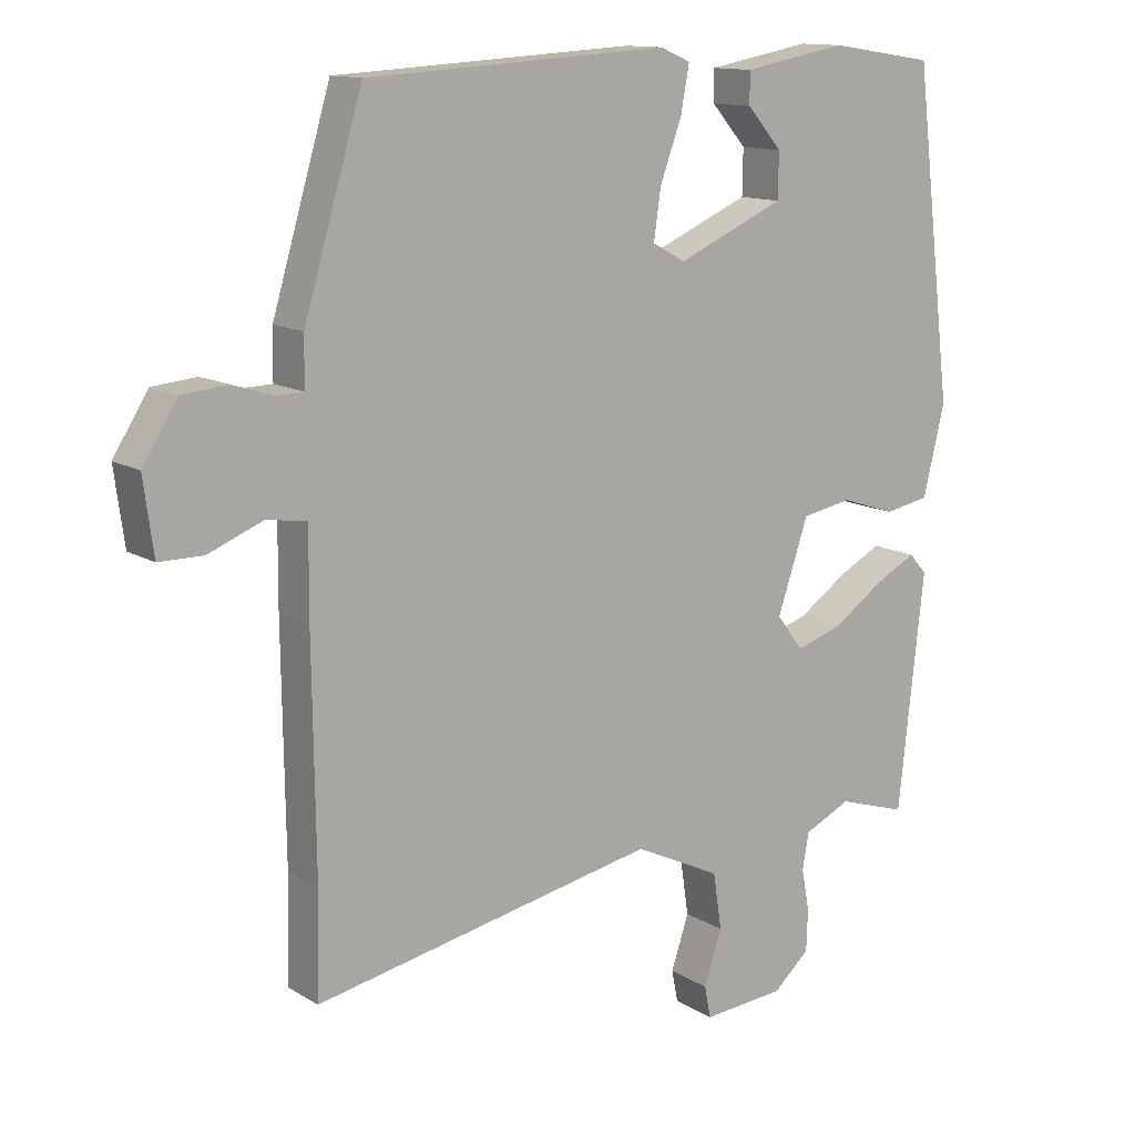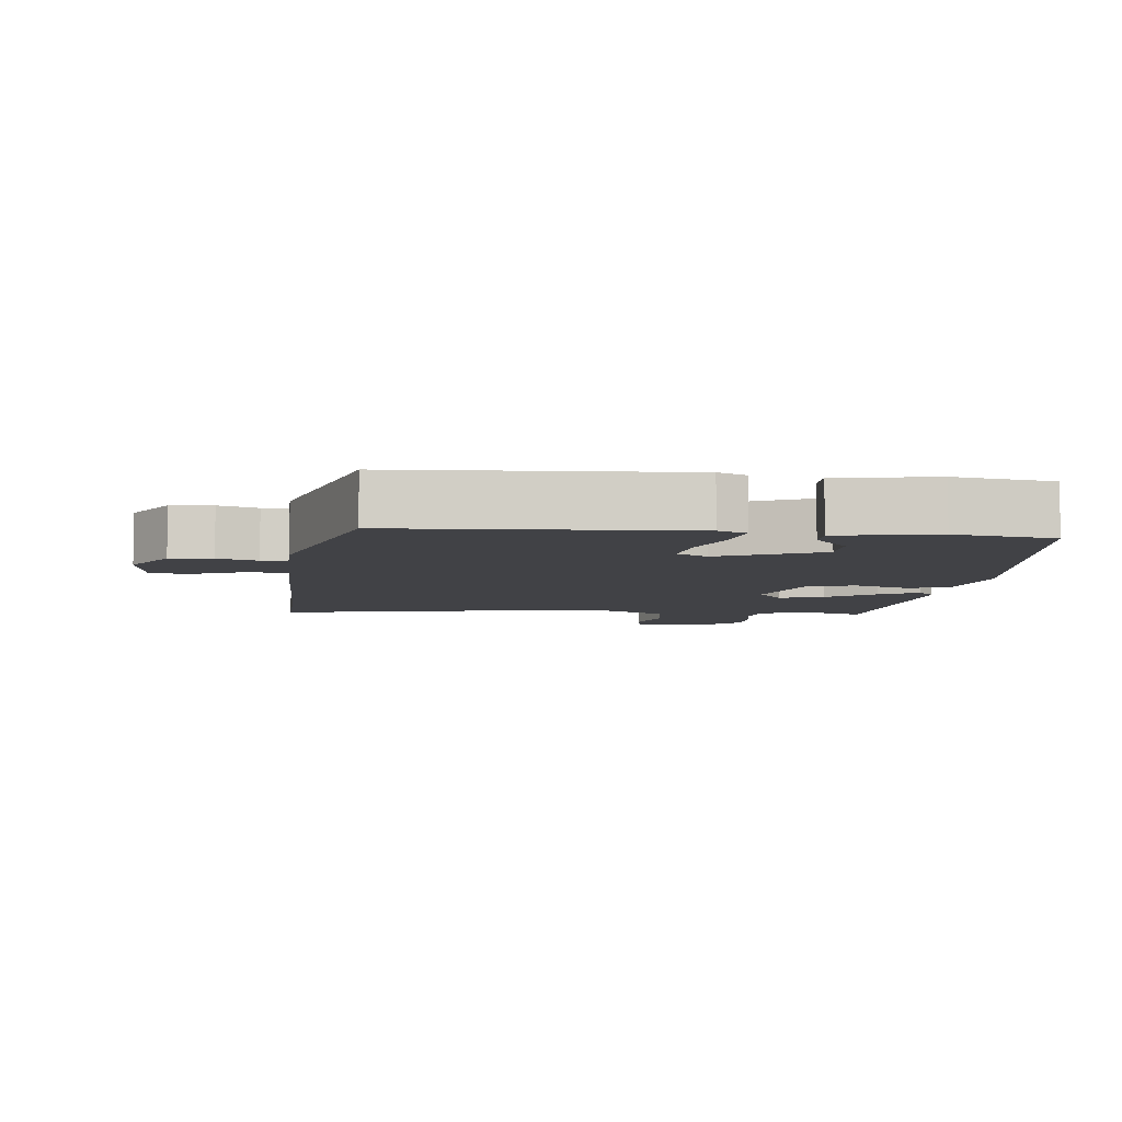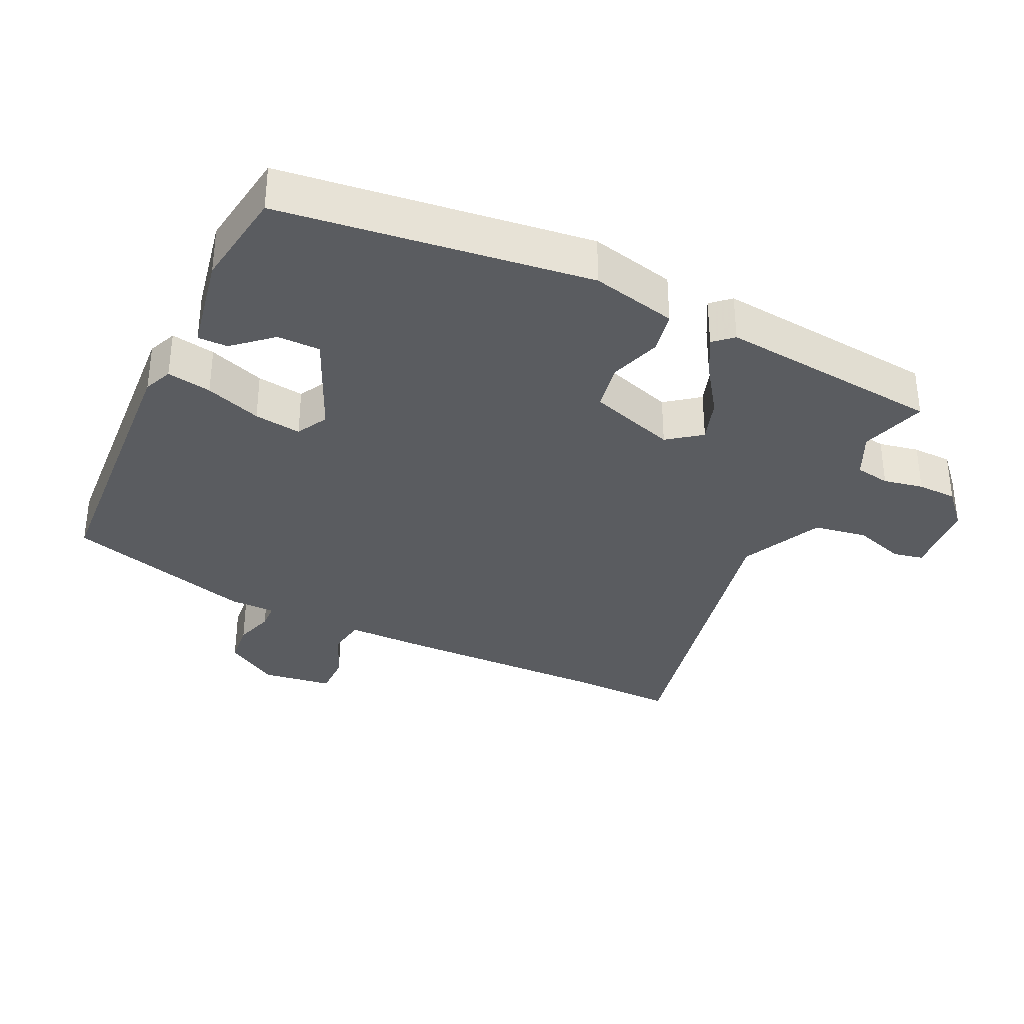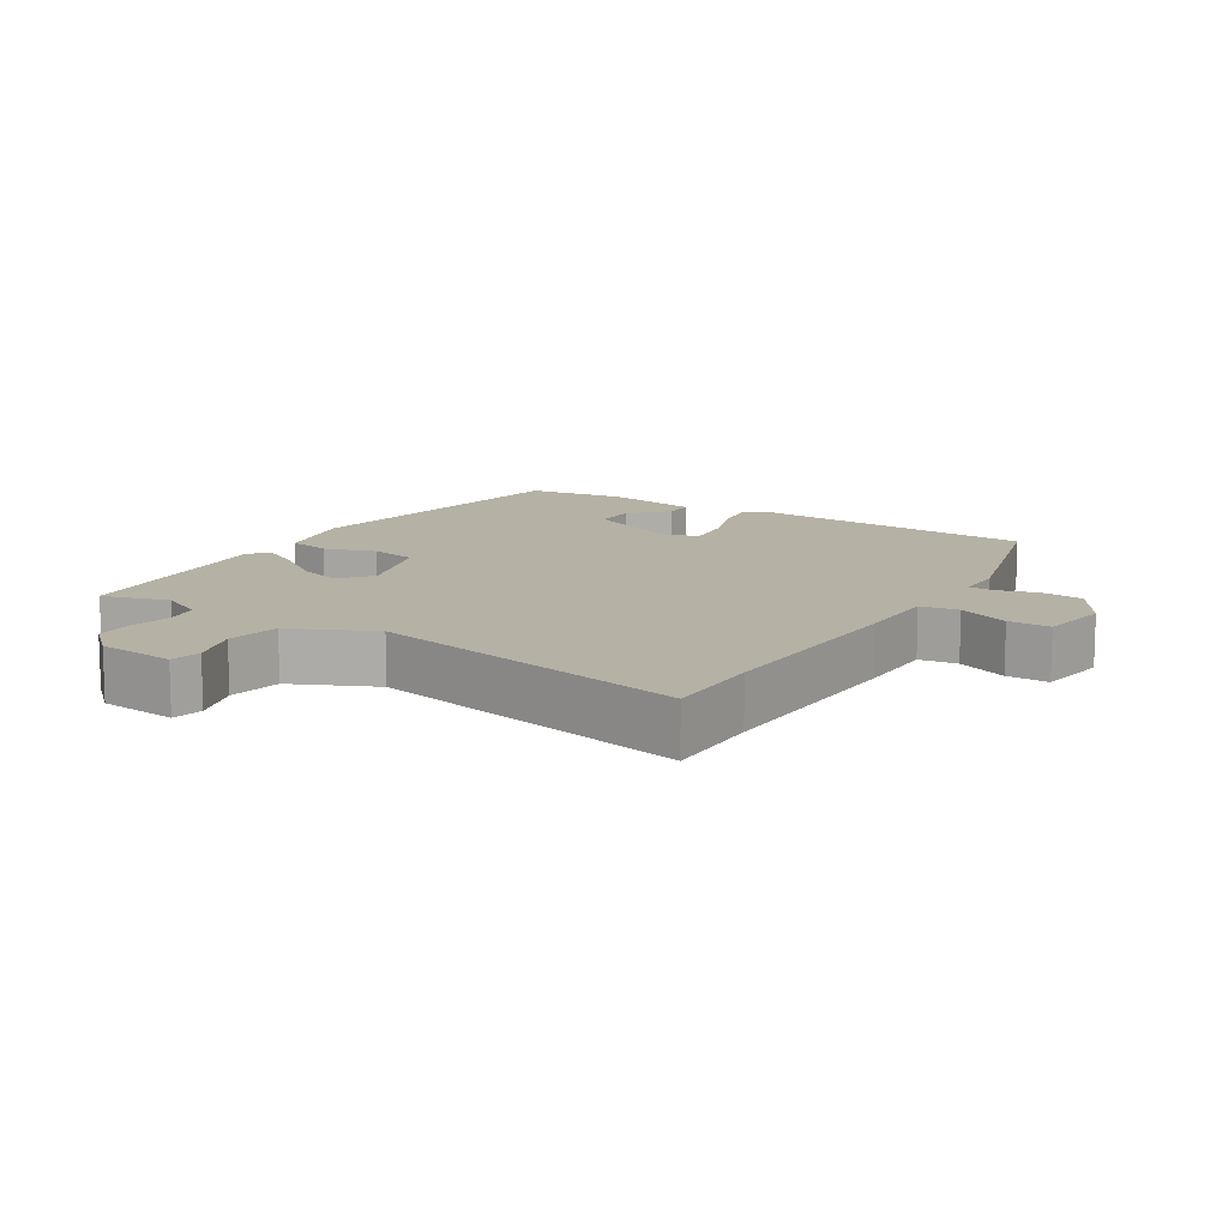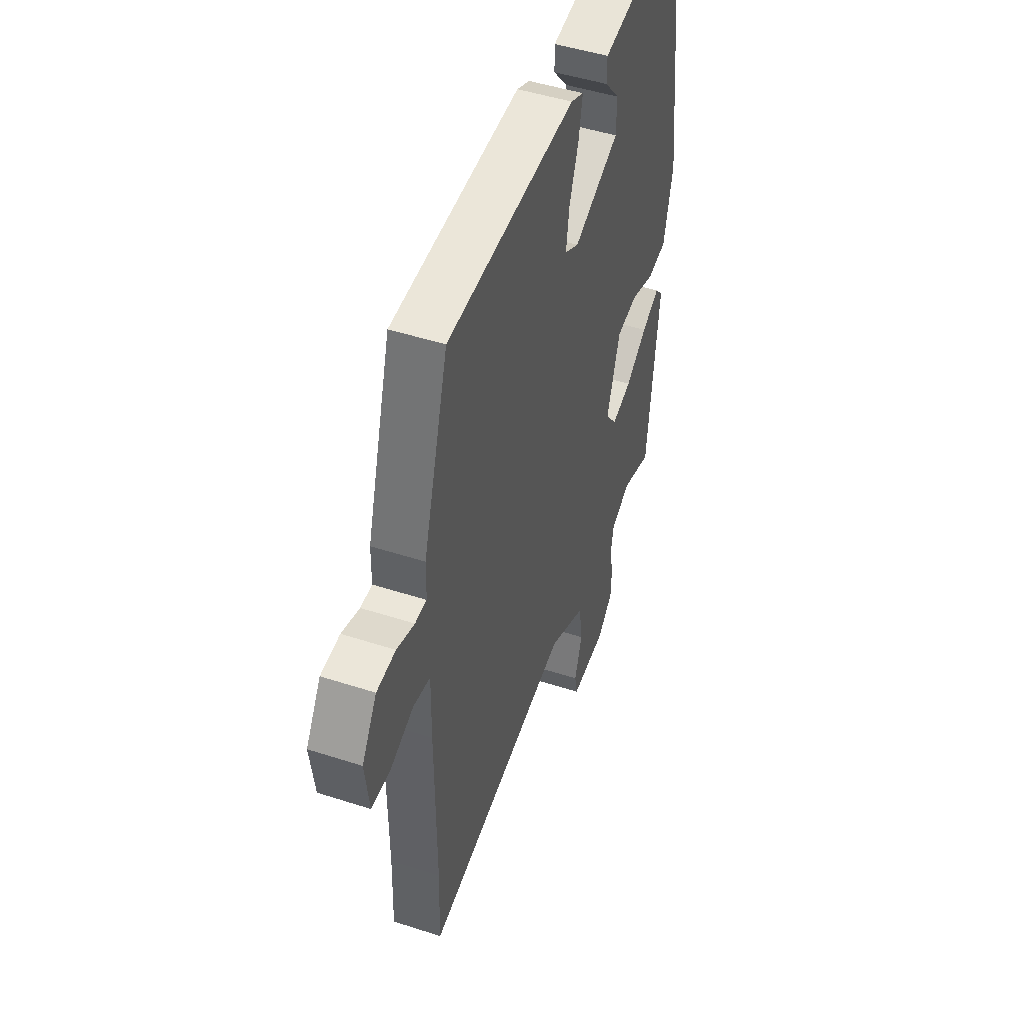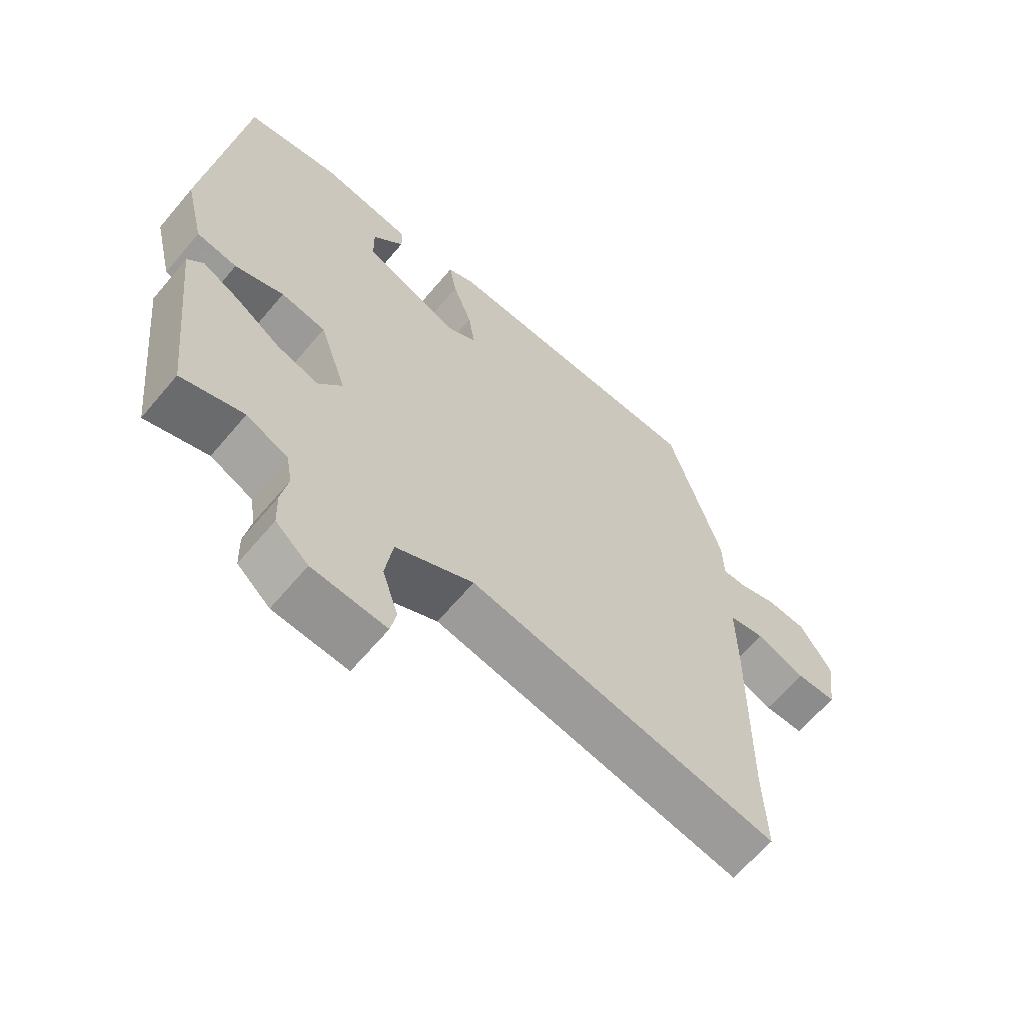
<metadata>
{"format":"obj","ext":"obj","renderer":"f3d","projection":"perspective","resolution":1024,"background":"white","views":[{"elev":12.8,"azim":-36.0,"up":"+Z"},{"elev":-6.6,"azim":-6.4,"up":"+Y"},{"elev":-34.1,"azim":64.9,"up":"+Y"},{"elev":12.0,"azim":-147.2,"up":"+Y"},{"elev":47.7,"azim":-69.9,"up":"+Z"},{"elev":-64.2,"azim":139.9,"up":"+Z"}]}
</metadata>
<code>
v -0.419 0.07 0.505
v 0.003 0.07 0.53
v 0.045 0.07 0.512
v 0.033 0.07 0.447
v 0.003 0.07 0.365
v -0.007 0.07 0.296
v 0.039 0.07 0.271
v 0.189 0.07 0.337
v 0.19 0.07 0.4
v 0.141 0.07 0.456
v 0.141 0.07 0.5
v 0.286 0.07 0.527
v 0.432 0.07 0.505
v 0.486 0.07 0.051
v 0.456 0.07 -0.074
v 0.393 0.07 -0.086
v 0.317 0.07 -0.061
v 0.247 0.07 -0.074
v 0.204 0.07 -0.202
v 0.241 0.07 -0.251
v 0.306 0.07 -0.23
v 0.377 0.07 -0.181
v 0.435 0.07 -0.15
v 0.46 0.07 -0.178
v 0.424 0.07 -0.507
v 0.327 0.07 -0.477
v 0.262 0.07 -0.508
v 0.253 0.07 -0.559
v 0.264 0.07 -0.618
v 0.262 0.07 -0.676
v 0.211 0.07 -0.722
v 0.096 0.07 -0.732
v 0.087 0.07 -0.687
v 0.112 0.07 -0.612
v 0.1 0.07 -0.533
v -0.021 0.07 -0.475
v -0.502 0.07 -0.573
v -0.498 0.07 -0.427
v -0.502 0.07 -0.111
v -0.501 0.07 0.011
v -0.557 0.07 0.02
v -0.633 0.07 -0.011
v -0.695 0.07 -0.011
v -0.709 0.07 0.093
v -0.66 0.07 0.171
v -0.598 0.07 0.177
v -0.54 0.07 0.159
v -0.502 0.07 0.16
v -0.501 0.07 0.228
v -0.419 0 0.505
v 0.003 0 0.53
v 0.045 0 0.512
v 0.033 0 0.447
v 0.003 0 0.365
v -0.007 0 0.296
v 0.039 0 0.271
v 0.189 0 0.337
v 0.19 0 0.4
v 0.141 0 0.456
v 0.141 0 0.5
v 0.286 0 0.527
v 0.432 0 0.505
v 0.486 0 0.051
v 0.456 0 -0.074
v 0.393 0 -0.086
v 0.317 0 -0.061
v 0.247 0 -0.074
v 0.204 0 -0.202
v 0.241 0 -0.251
v 0.306 0 -0.23
v 0.377 0 -0.181
v 0.435 0 -0.15
v 0.46 0 -0.178
v 0.424 0 -0.507
v 0.327 0 -0.477
v 0.262 0 -0.508
v 0.253 0 -0.559
v 0.264 0 -0.618
v 0.262 0 -0.676
v 0.211 0 -0.722
v 0.096 0 -0.732
v 0.087 0 -0.687
v 0.112 0 -0.612
v 0.1 0 -0.533
v -0.021 0 -0.475
v -0.502 0 -0.573
v -0.498 0 -0.427
v -0.502 0 -0.111
v -0.501 0 0.011
v -0.557 0 0.02
v -0.633 0 -0.011
v -0.695 0 -0.011
v -0.709 0 0.093
v -0.66 0 0.171
v -0.598 0 0.177
v -0.54 0 0.159
v -0.502 0 0.16
v -0.501 0 0.228
f 48 49 1 2
f 44 45 46 47
f 44 47 48
f 41 42 43 44
f 40 41 44 48
f 38 39 40
f 38 40 48 2
f 36 37 38
f 31 32 33 34
f 31 34 35
f 28 29 30 31
f 27 28 31 35
f 26 27 35 36
f 24 25 26
f 21 22 23 24
f 21 24 26 36
f 14 15 16 17
f 14 17 18
f 13 14 18
f 12 13 18 19
f 9 10 11 12
f 8 9 12 19
f 2 3 4 5
f 2 5 6
f 38 2 6
f 36 38 6 7
f 20 21 36
f 19 20 36
f 7 8 19 36
f 51 50 98 97
f 96 95 94 93
f 97 96 93
f 93 92 91 90
f 97 93 90 89
f 89 88 87
f 51 97 89 87
f 87 86 85
f 83 82 81 80
f 84 83 80
f 80 79 78 77
f 84 80 77 76
f 85 84 76 75
f 75 74 73
f 73 72 71 70
f 85 75 73 70
f 66 65 64 63
f 67 66 63
f 67 63 62
f 68 67 62 61
f 61 60 59 58
f 68 61 58 57
f 54 53 52 51
f 55 54 51
f 55 51 87
f 56 55 87 85
f 85 70 69
f 85 69 68
f 85 68 57 56
f 1 50 51 2
f 2 51 52 3
f 3 52 53 4
f 4 53 54 5
f 5 54 55 6
f 6 55 56 7
f 7 56 57 8
f 8 57 58 9
f 9 58 59 10
f 10 59 60 11
f 11 60 61 12
f 12 61 62 13
f 13 62 63 14
f 14 63 64 15
f 15 64 65 16
f 16 65 66 17
f 17 66 67 18
f 18 67 68 19
f 19 68 69 20
f 20 69 70 21
f 21 70 71 22
f 22 71 72 23
f 23 72 73 24
f 24 73 74 25
f 25 74 75 26
f 26 75 76 27
f 27 76 77 28
f 28 77 78 29
f 29 78 79 30
f 30 79 80 31
f 31 80 81 32
f 32 81 82 33
f 33 82 83 34
f 34 83 84 35
f 35 84 85 36
f 36 85 86 37
f 37 86 87 38
f 38 87 88 39
f 39 88 89 40
f 40 89 90 41
f 41 90 91 42
f 42 91 92 43
f 43 92 93 44
f 44 93 94 45
f 45 94 95 46
f 46 95 96 47
f 47 96 97 48
f 48 97 98 49
f 49 98 50 1

</code>
